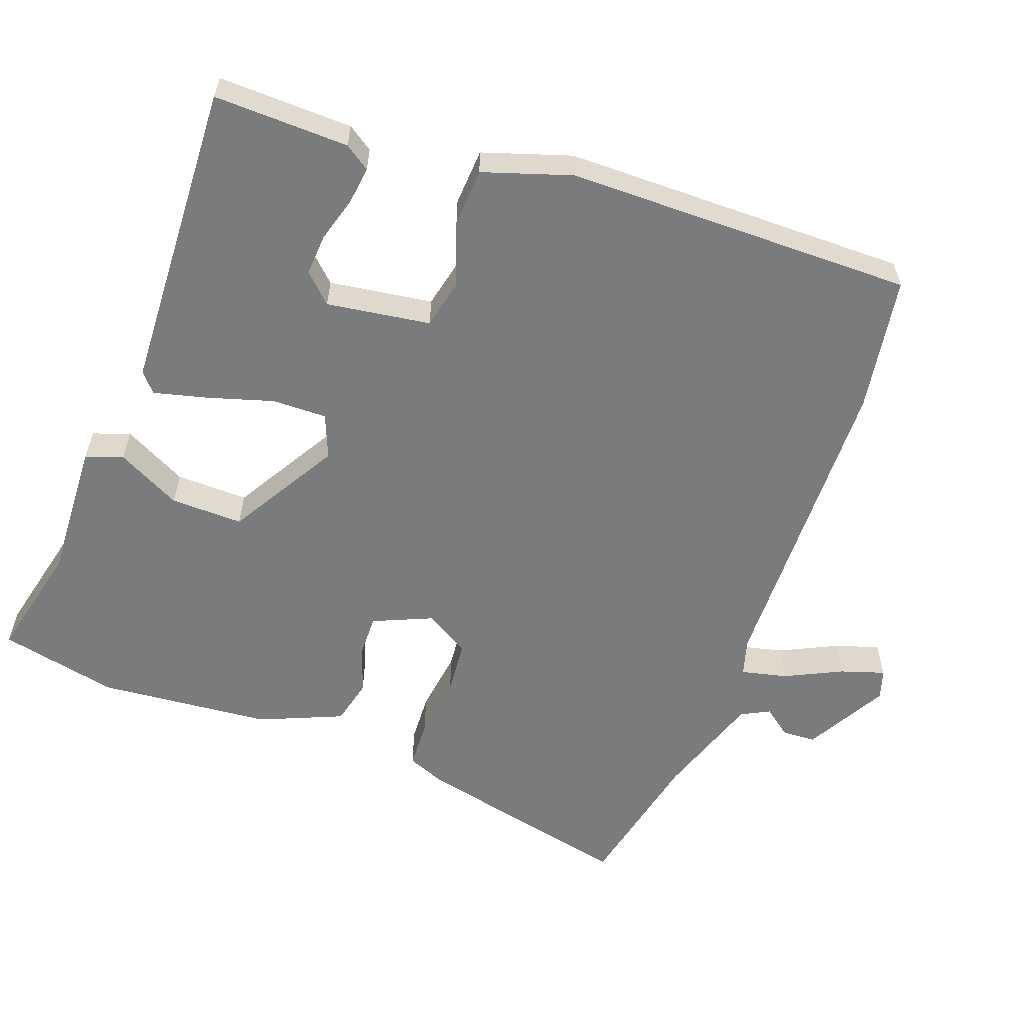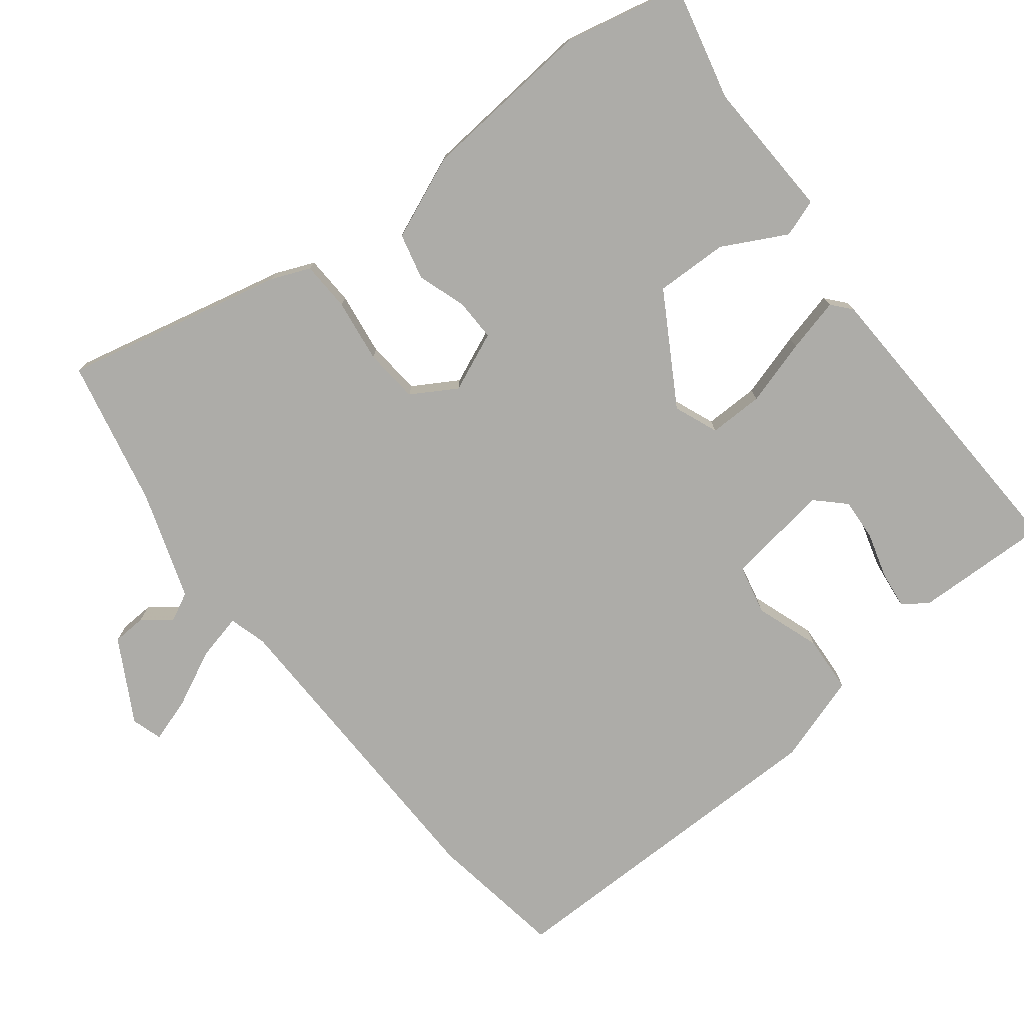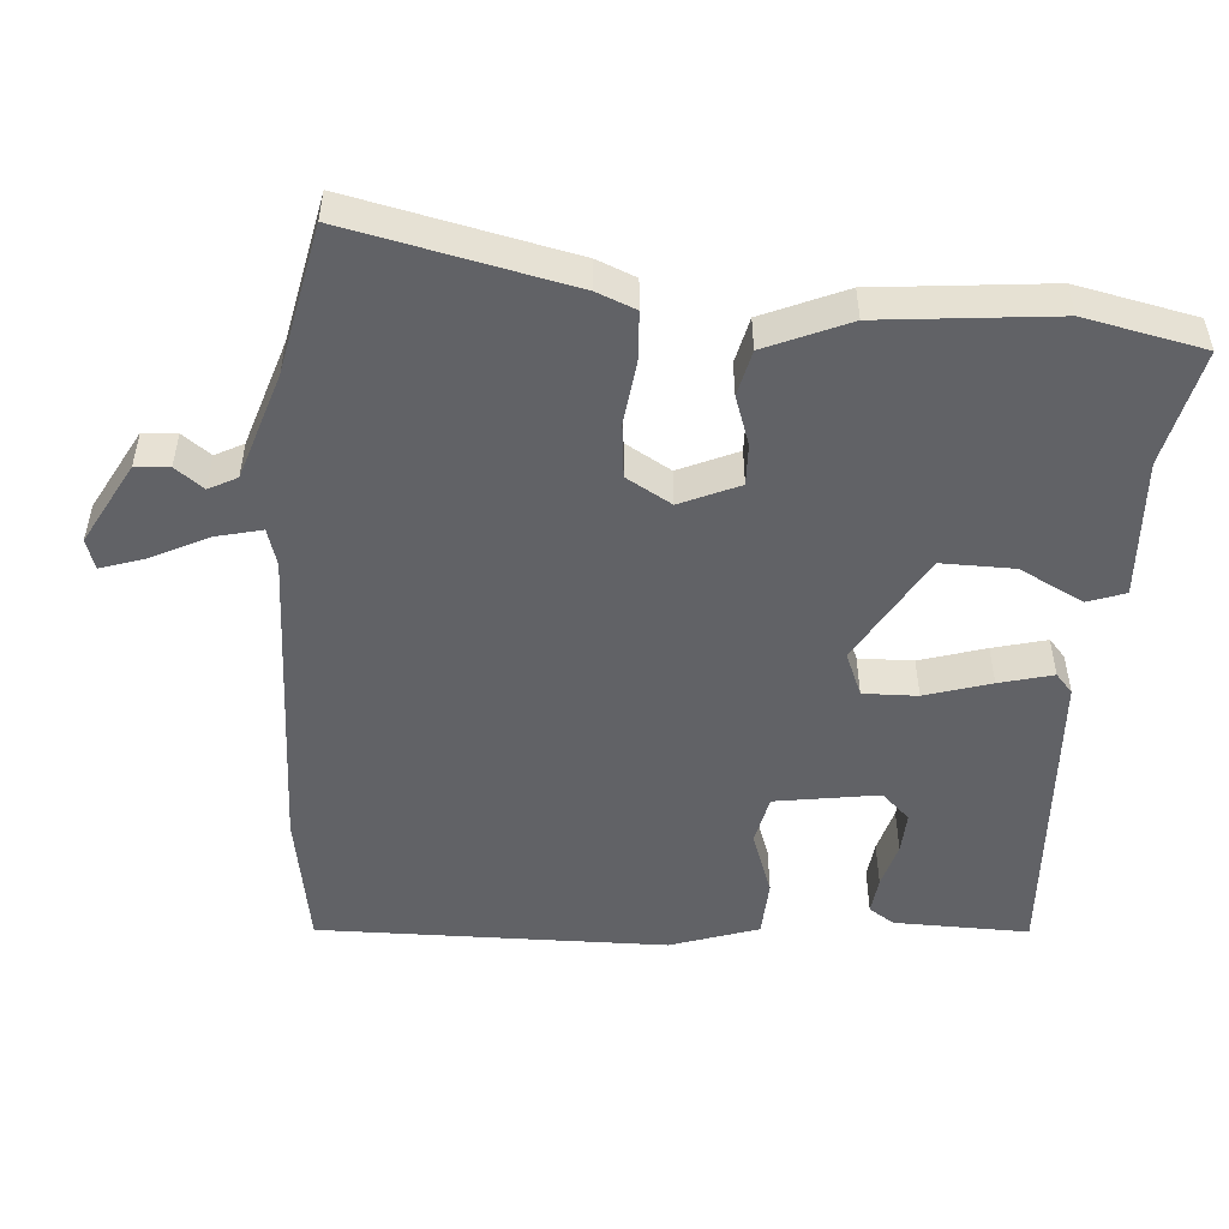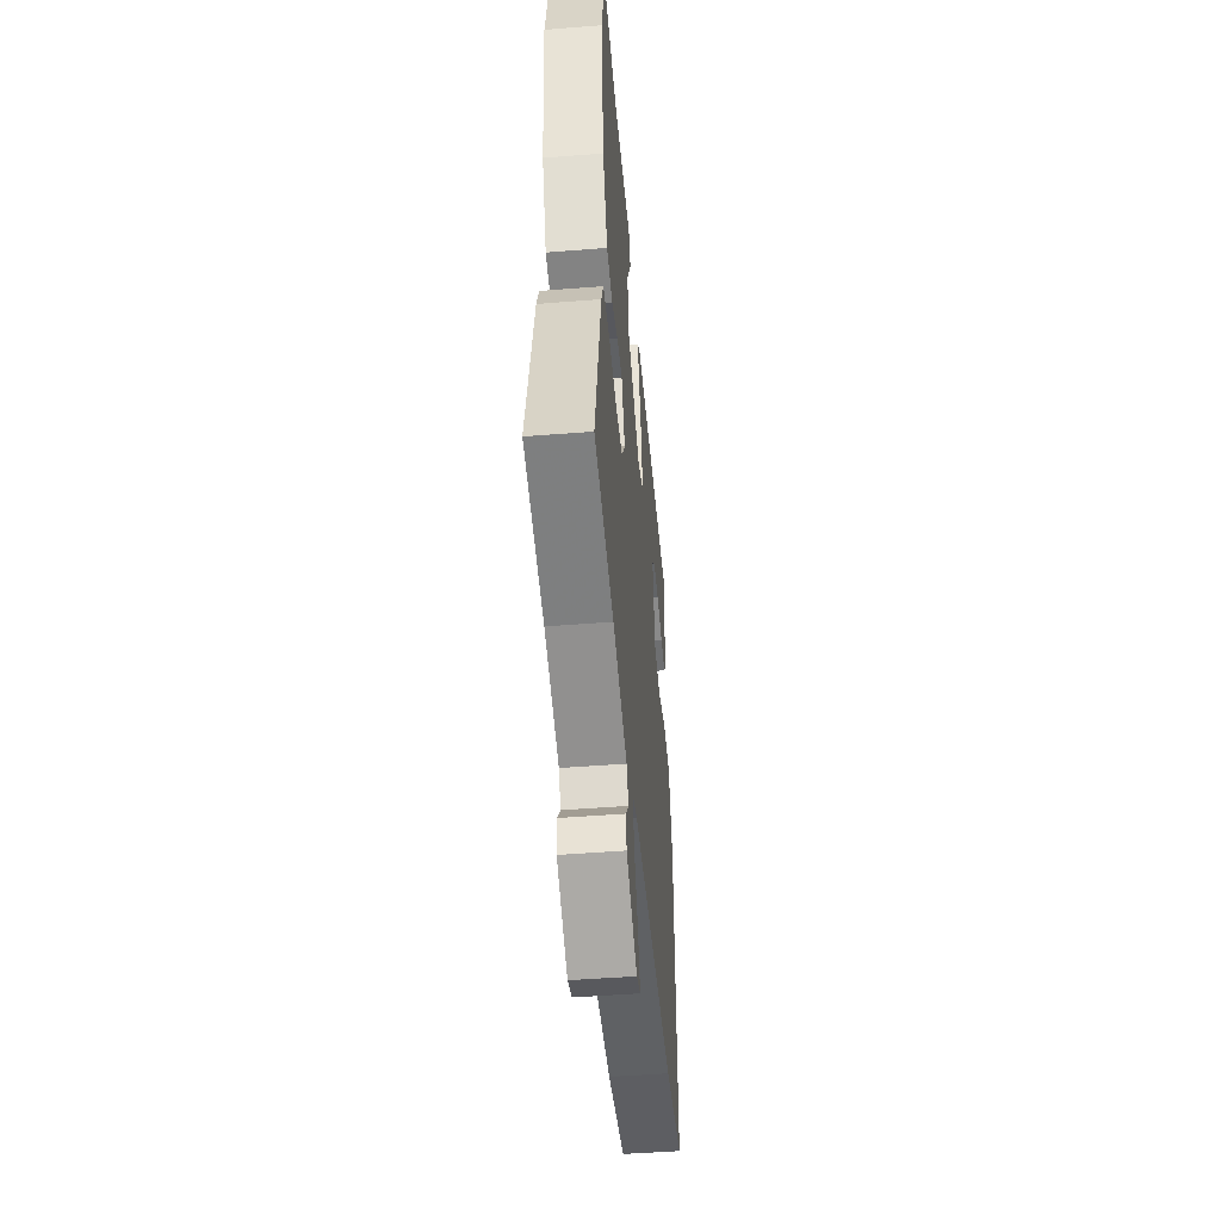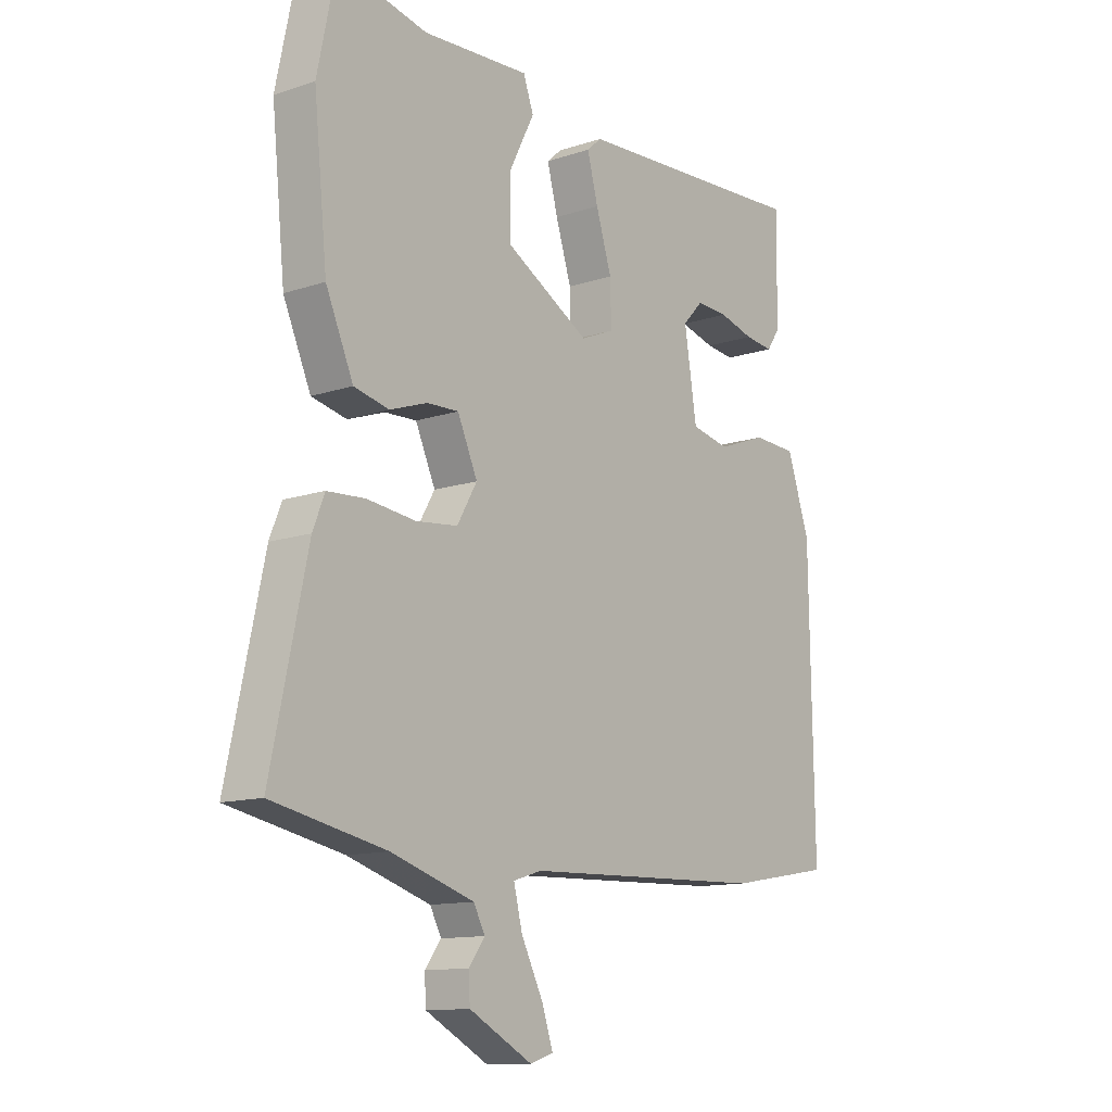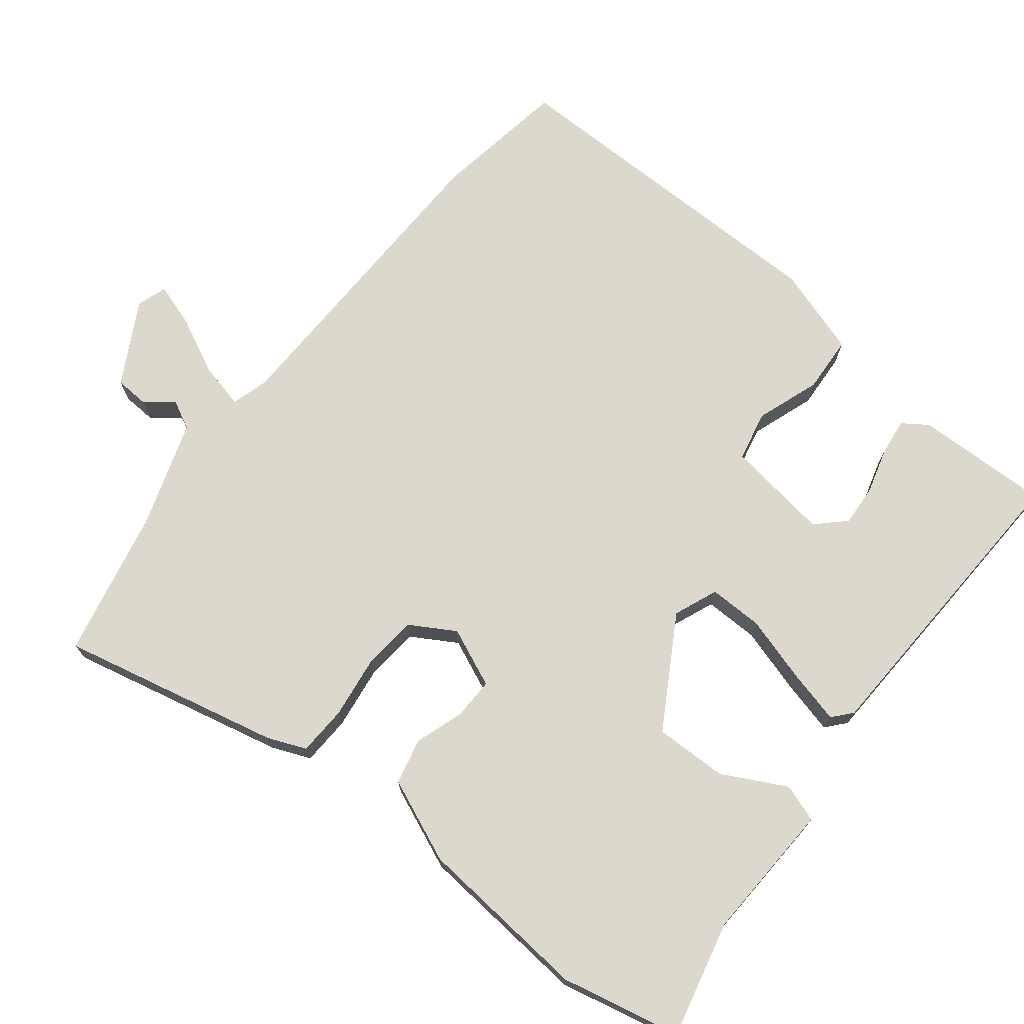
<metadata>
{"format":"obj","ext":"obj","renderer":"f3d","projection":"perspective","resolution":1024,"background":"white","views":[{"elev":-58.3,"azim":69.3,"up":"+Y"},{"elev":-76.6,"azim":-52.8,"up":"+Y"},{"elev":-50.7,"azim":-94.5,"up":"+Y"},{"elev":-48.2,"azim":-84.9,"up":"+Z"},{"elev":-12.3,"azim":-51.8,"up":"+Z"},{"elev":72.2,"azim":-52.3,"up":"+Y"}]}
</metadata>
<code>
v -0.583 0.07 -0.494
v -0.516 0.07 -0.181
v -0.494 0.07 -0.126
v -0.424 0.07 -0.122
v -0.334 0.07 -0.133
v -0.257 0.07 -0.125
v -0.22 0.07 -0.061
v -0.257 0.07 0.022
v -0.316 0.07 0.02
v -0.385 0.07 -0.004
v -0.45 0.07 0.011
v -0.501 0.07 0.128
v -0.526 0.07 0.374
v -0.491 0.07 0.543
v -0.326 0.07 0.506
v -0.128 0.07 0.517
v -0.109 0.07 0.464
v -0.155 0.07 0.373
v -0.156 0.07 0.27
v 0.001 0.07 0.18
v 0.063 0.07 0.206
v 0.061 0.07 0.283
v 0.032 0.07 0.376
v 0.012 0.07 0.452
v 0.039 0.07 0.476
v 0.48 0.07 0.5
v 0.477 0.07 0.309
v 0.453 0.07 0.273
v 0.4 0.07 0.279
v 0.335 0.07 0.297
v 0.276 0.07 0.3
v 0.238 0.07 0.26
v 0.261 0.07 0.113
v 0.332 0.07 0.098
v 0.423 0.07 0.131
v 0.504 0.07 0.127
v 0.546 0.07 0.002
v 0.554 0.07 -0.491
v 0.361 0.07 -0.524
v -0.09 0.07 -0.539
v -0.143 0.07 -0.555
v -0.127 0.07 -0.62
v -0.087 0.07 -0.7
v -0.066 0.07 -0.763
v -0.109 0.07 -0.777
v -0.226 0.07 -0.714
v -0.229 0.07 -0.666
v -0.199 0.07 -0.626
v -0.22 0.07 -0.586
v -0.373 0.07 -0.537
v -0.583 0 -0.494
v -0.516 0 -0.181
v -0.494 0 -0.126
v -0.424 0 -0.122
v -0.334 0 -0.133
v -0.257 0 -0.125
v -0.22 0 -0.061
v -0.257 0 0.022
v -0.316 0 0.02
v -0.385 0 -0.004
v -0.45 0 0.011
v -0.501 0 0.128
v -0.526 0 0.374
v -0.491 0 0.543
v -0.326 0 0.506
v -0.128 0 0.517
v -0.109 0 0.464
v -0.155 0 0.373
v -0.156 0 0.27
v 0.001 0 0.18
v 0.063 0 0.206
v 0.061 0 0.283
v 0.032 0 0.376
v 0.012 0 0.452
v 0.039 0 0.476
v 0.48 0 0.5
v 0.477 0 0.309
v 0.453 0 0.273
v 0.4 0 0.279
v 0.335 0 0.297
v 0.276 0 0.3
v 0.238 0 0.26
v 0.261 0 0.113
v 0.332 0 0.098
v 0.423 0 0.131
v 0.504 0 0.127
v 0.546 0 0.002
v 0.554 0 -0.491
v 0.361 0 -0.524
v -0.09 0 -0.539
v -0.143 0 -0.555
v -0.127 0 -0.62
v -0.087 0 -0.7
v -0.066 0 -0.763
v -0.109 0 -0.777
v -0.226 0 -0.714
v -0.229 0 -0.666
v -0.199 0 -0.626
v -0.22 0 -0.586
v -0.373 0 -0.537
f 45 46 47 48
f 45 48 49
f 42 43 44 45
f 41 42 45 49
f 37 38 39 40
f 37 40 41
f 34 35 36 37
f 33 34 37 41
f 32 33 41 49
f 27 28 29 30
f 27 30 31
f 26 27 31
f 25 26 31
f 22 23 24 25
f 22 25 31 32
f 15 16 17 18
f 15 18 19
f 14 15 19
f 13 14 19
f 12 13 19 20
f 9 10 11 12
f 8 9 12 20
f 2 3 4 5
f 50 1 2 5
f 50 5 6
f 49 50 6 7
f 32 49 7
f 21 22 32
f 20 21 32
f 7 8 20 32
f 98 97 96 95
f 99 98 95
f 95 94 93 92
f 99 95 92 91
f 90 89 88 87
f 91 90 87
f 87 86 85 84
f 91 87 84 83
f 99 91 83 82
f 80 79 78 77
f 81 80 77
f 81 77 76
f 81 76 75
f 75 74 73 72
f 82 81 75 72
f 68 67 66 65
f 69 68 65
f 69 65 64
f 69 64 63
f 70 69 63 62
f 62 61 60 59
f 70 62 59 58
f 55 54 53 52
f 55 52 51 100
f 56 55 100
f 57 56 100 99
f 57 99 82
f 82 72 71
f 82 71 70
f 82 70 58 57
f 1 51 52 2
f 2 52 53 3
f 3 53 54 4
f 4 54 55 5
f 5 55 56 6
f 6 56 57 7
f 7 57 58 8
f 8 58 59 9
f 9 59 60 10
f 10 60 61 11
f 11 61 62 12
f 12 62 63 13
f 13 63 64 14
f 14 64 65 15
f 15 65 66 16
f 16 66 67 17
f 17 67 68 18
f 18 68 69 19
f 19 69 70 20
f 20 70 71 21
f 21 71 72 22
f 22 72 73 23
f 23 73 74 24
f 24 74 75 25
f 25 75 76 26
f 26 76 77 27
f 27 77 78 28
f 28 78 79 29
f 29 79 80 30
f 30 80 81 31
f 31 81 82 32
f 32 82 83 33
f 33 83 84 34
f 34 84 85 35
f 35 85 86 36
f 36 86 87 37
f 37 87 88 38
f 38 88 89 39
f 39 89 90 40
f 40 90 91 41
f 41 91 92 42
f 42 92 93 43
f 43 93 94 44
f 44 94 95 45
f 45 95 96 46
f 46 96 97 47
f 47 97 98 48
f 48 98 99 49
f 49 99 100 50
f 50 100 51 1

</code>
